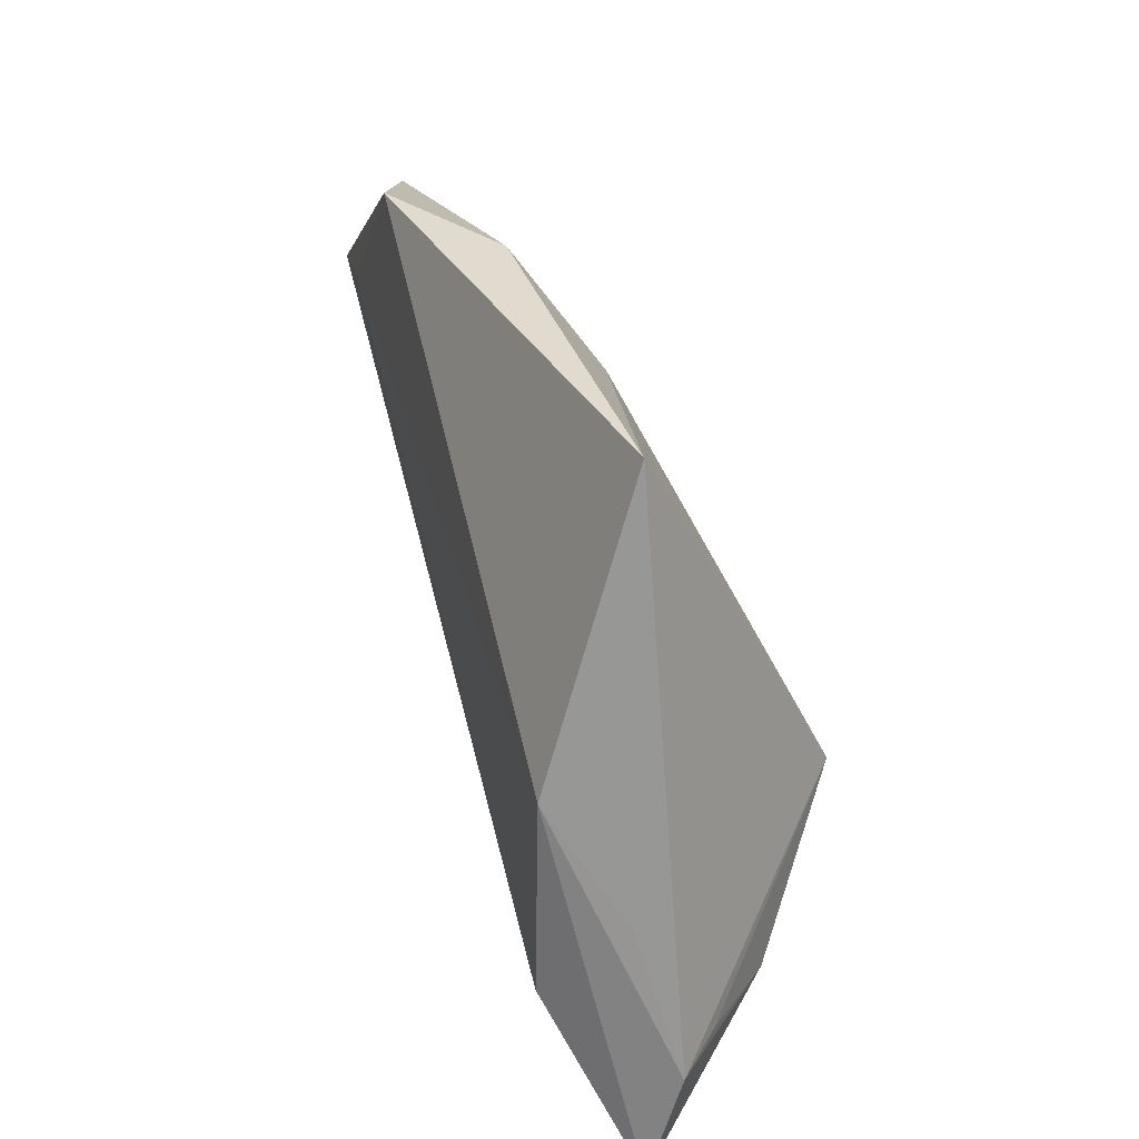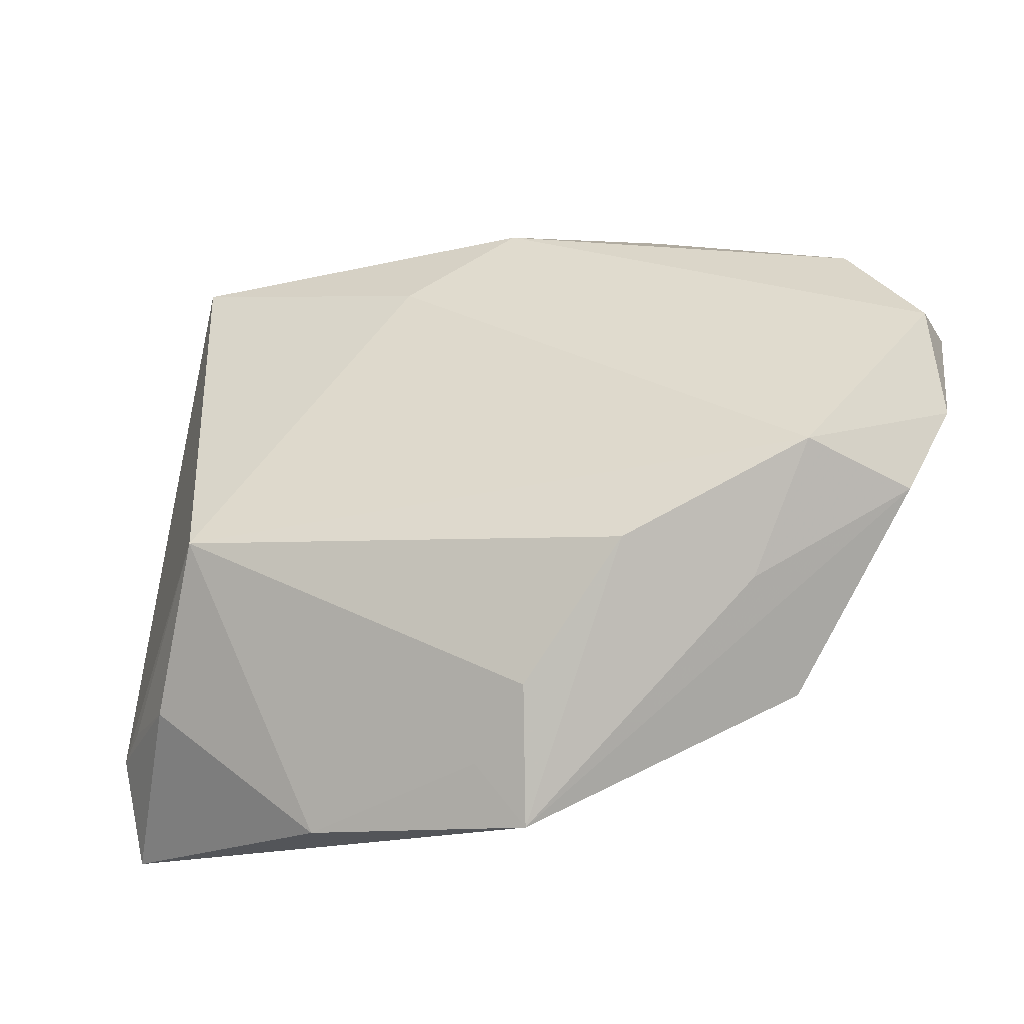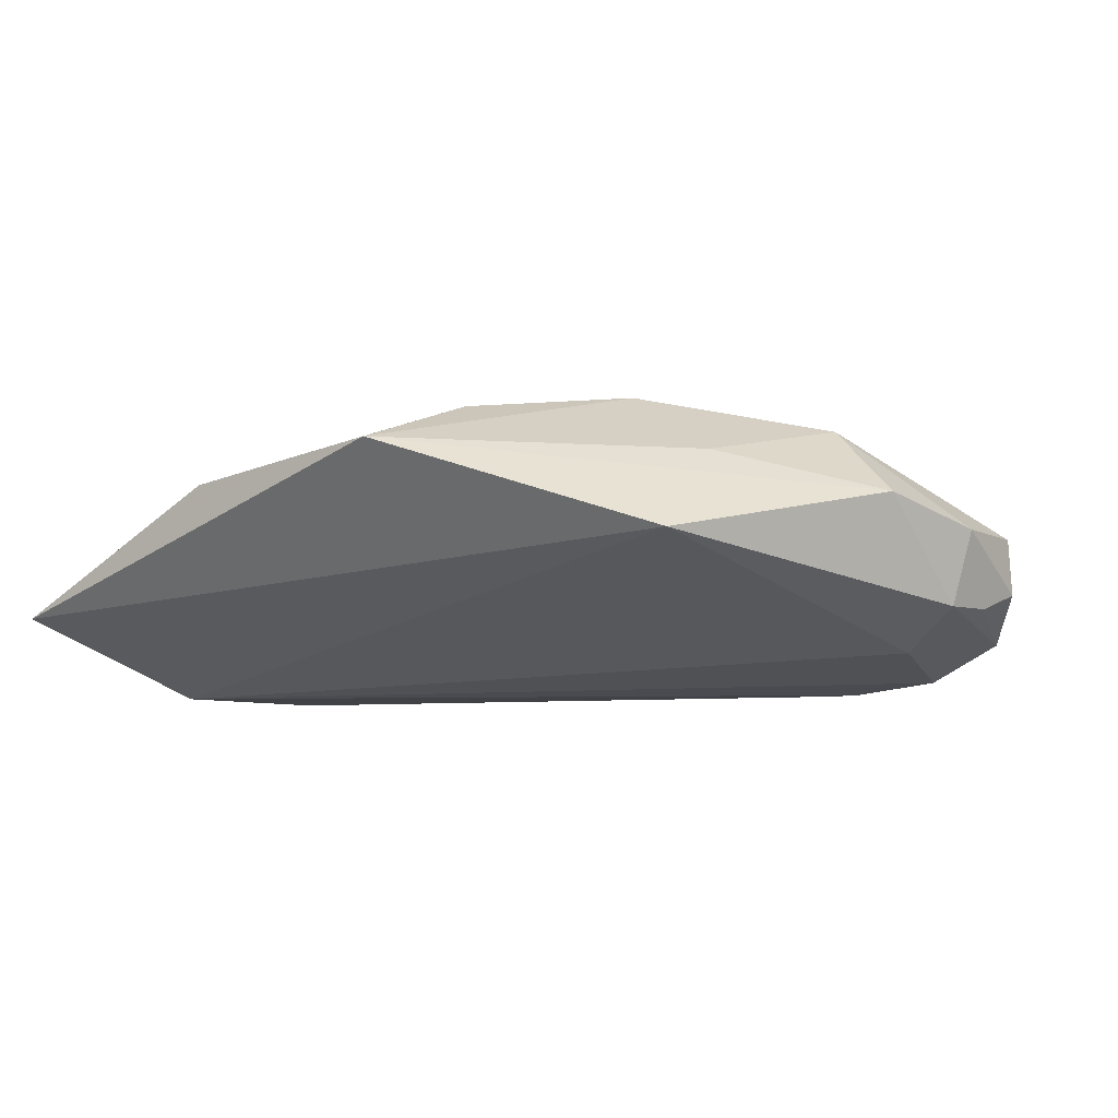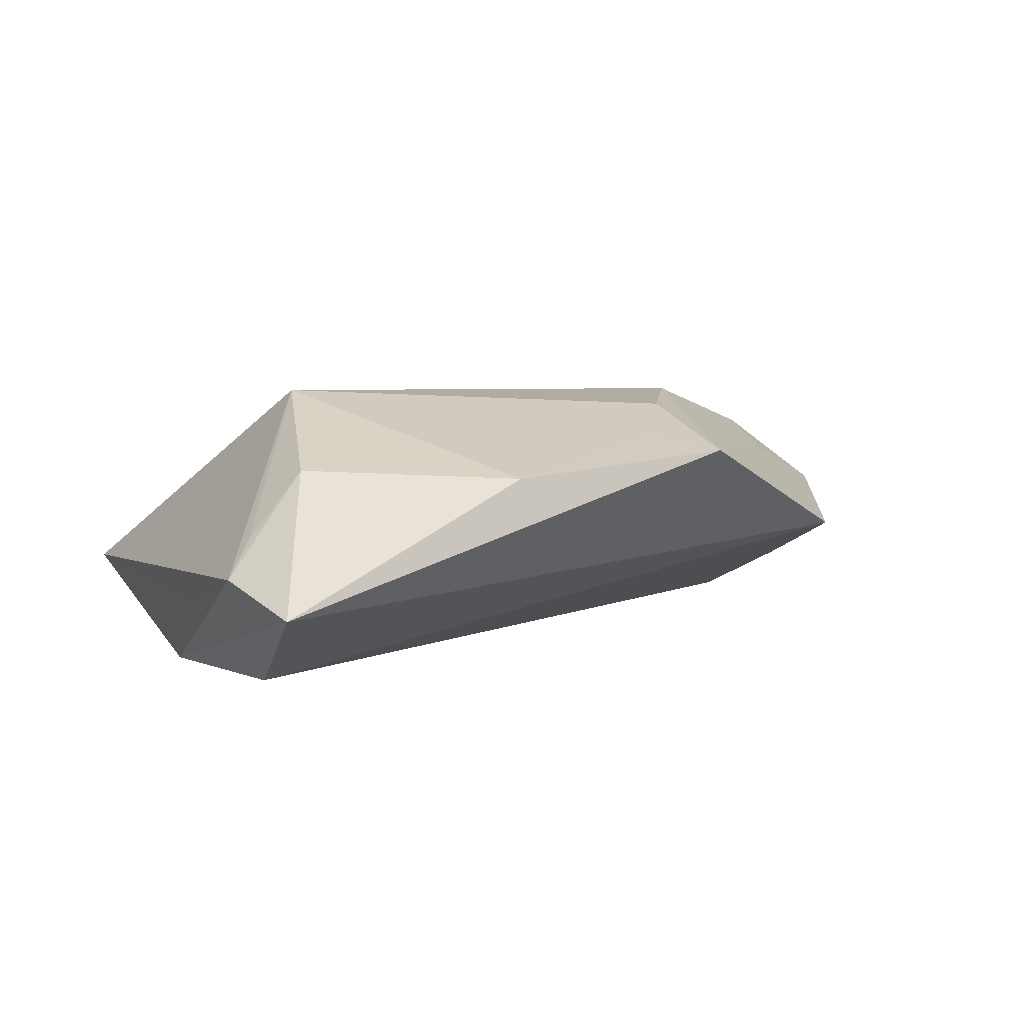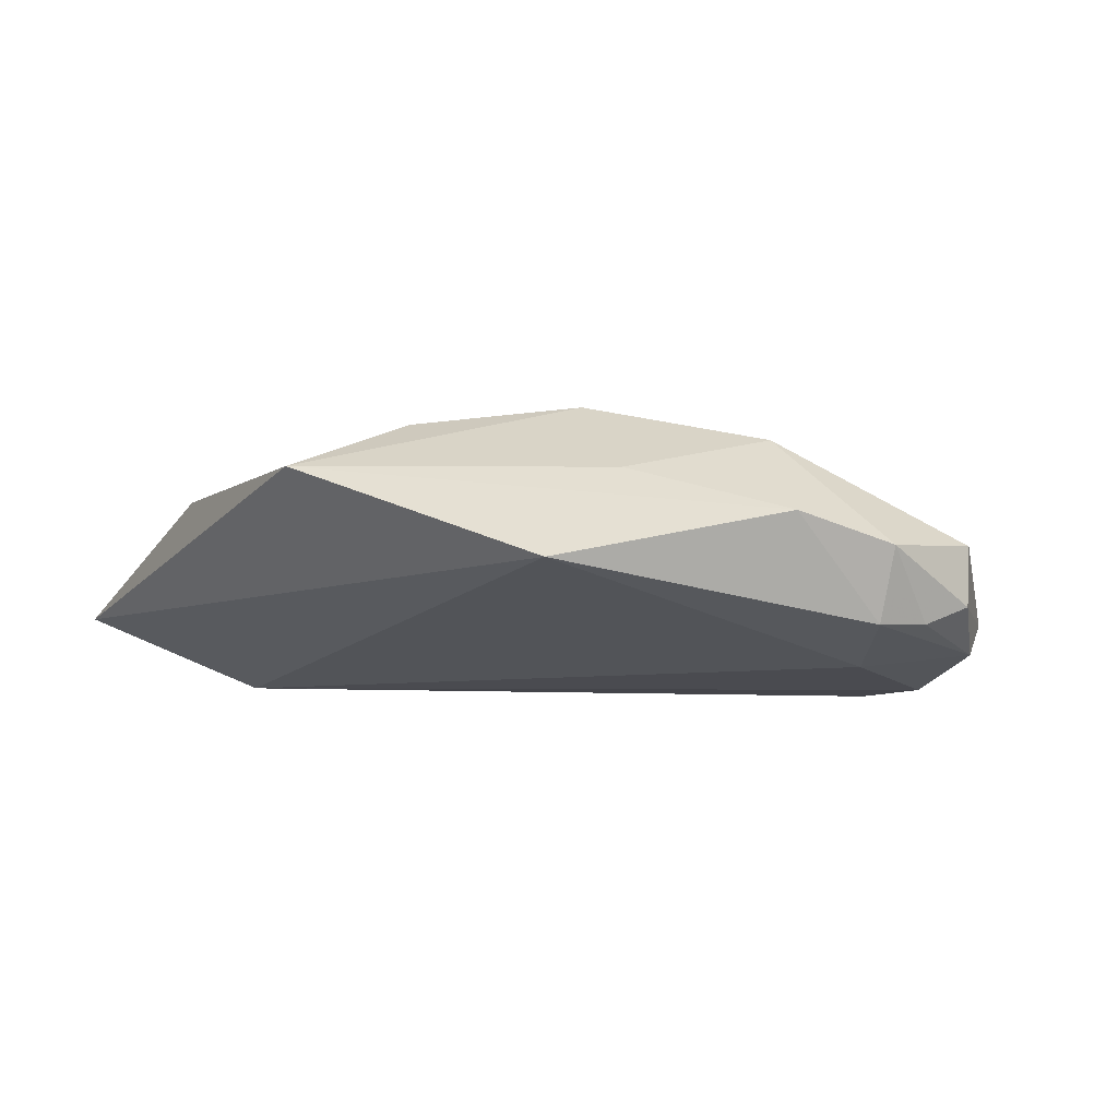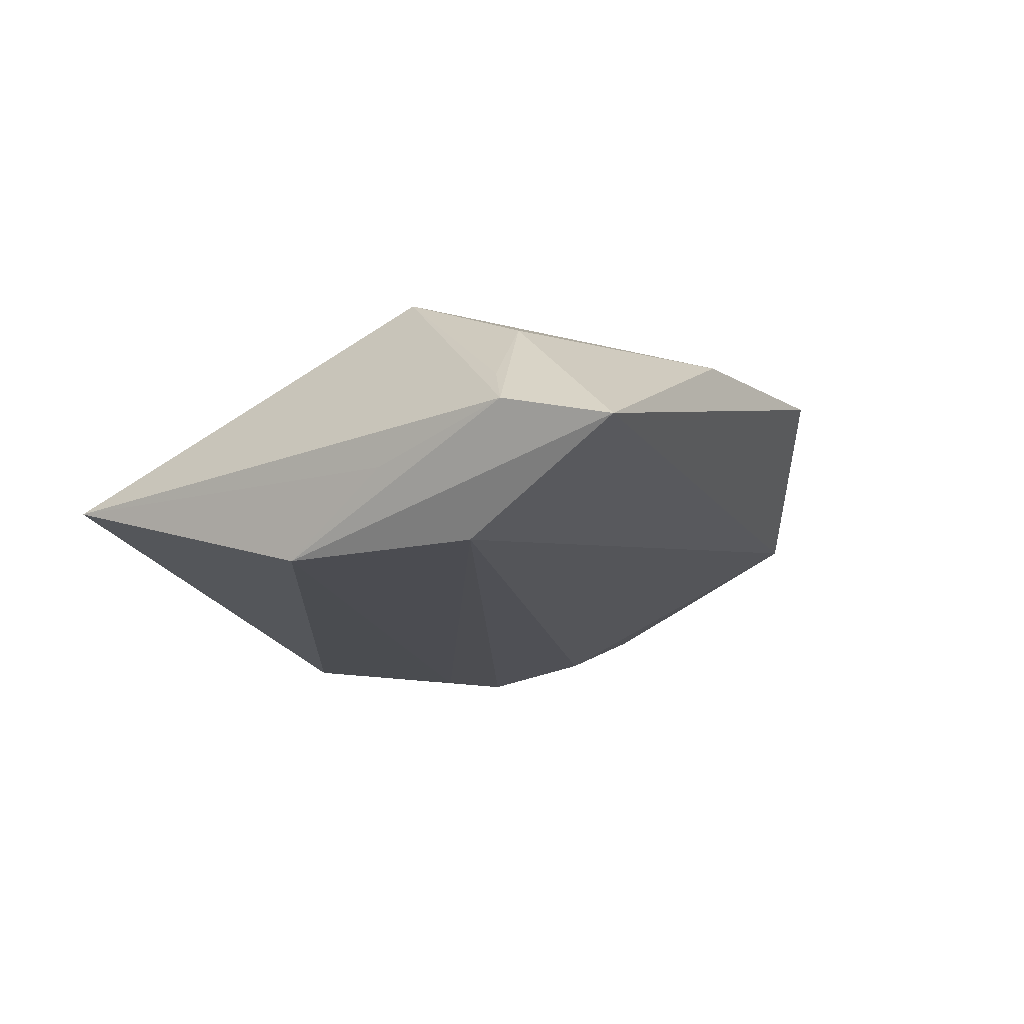
<metadata>
{"format":"obj","ext":"obj","renderer":"f3d","projection":"perspective","resolution":1024,"background":"white","views":[{"elev":29.3,"azim":-106.4,"up":"+Y"},{"elev":-16.2,"azim":17.9,"up":"+Y"},{"elev":-6.5,"azim":38.6,"up":"+Z"},{"elev":3.9,"azim":-31.3,"up":"+Z"},{"elev":-1.9,"azim":56.2,"up":"+Z"},{"elev":-15.5,"azim":-61.5,"up":"+Z"}]}
</metadata>
<code>
v -0.03936 -0.0244 0.01006
v 0.04916 0.01296 -0.01133
v 0.03374 0.02719 -0.01536
v 0.05467 0.02503 -0.009995
v 0.002888 0.04186 -0.00542
v 0.04075 -0.0251 0.0009147
v -0.04717 -0.01033 -0.006709
v 0.01001 -0.04111 0.01209
v 0.05601 -0.00214 0.006051
v -0.0315 -0.004988 0.01946
v 0.0605 0.00809 0.002298
v 0.04564 0.002628 0.01465
v -0.009422 0.0321 0.001774
v 0.05867 0.01423 -0.006472
v -0.0422 -0.01966 -0.01536
v 0.0579 0.008092 -0.006502
v 0.02066 0.04236 -0.01455
v -0.01844 -0.04018 0.009224
v -0.05026 -0.02797 -0.002088
v 0.04766 0.03344 -0.00657
v 0.05851 0.02117 0.002463
v 0.01153 -0.02524 0.01766
v 0.03804 -0.01283 0.01141
v 0.04573 0.0253 -0.01425
v -0.04899 -0.04111 -0.005586
v 0.02418 -0.008856 0.0196
v -0.04356 0.003995 -0.01536
v 0.05959 0.01986 -0.004498
v -0.04641 -0.02531 0.002397
v -0.04153 0.03832 -0.004583
v 0.004308 -0.03358 0.01406
f 6 9 8
f 19 30 7
f 12 26 8
f 8 26 22
f 8 18 25
f 25 6 8
f 15 6 25
f 28 21 11
f 11 12 9
f 21 12 11
f 2 6 15
f 30 17 27
f 27 7 30
f 15 25 27
f 19 7 27
f 27 25 19
f 20 21 28
f 8 9 23
f 23 12 8
f 9 12 23
f 13 12 21
f 31 18 8
f 8 22 31
f 10 30 19
f 10 22 26
f 18 31 10
f 10 31 22
f 10 13 30
f 26 12 10
f 12 13 10
f 9 6 16
f 16 11 9
f 6 2 16
f 15 27 3
f 3 27 17
f 5 20 17
f 5 17 30
f 30 13 5
f 21 20 5
f 5 13 21
f 19 25 1
f 1 25 18
f 18 10 1
f 28 11 14
f 11 16 14
f 24 2 15
f 15 3 24
f 24 3 17
f 29 10 19
f 19 1 29
f 29 1 10
f 4 20 28
f 28 14 4
f 17 20 4
f 4 24 17
f 4 14 16
f 4 16 2
f 2 24 4

</code>
